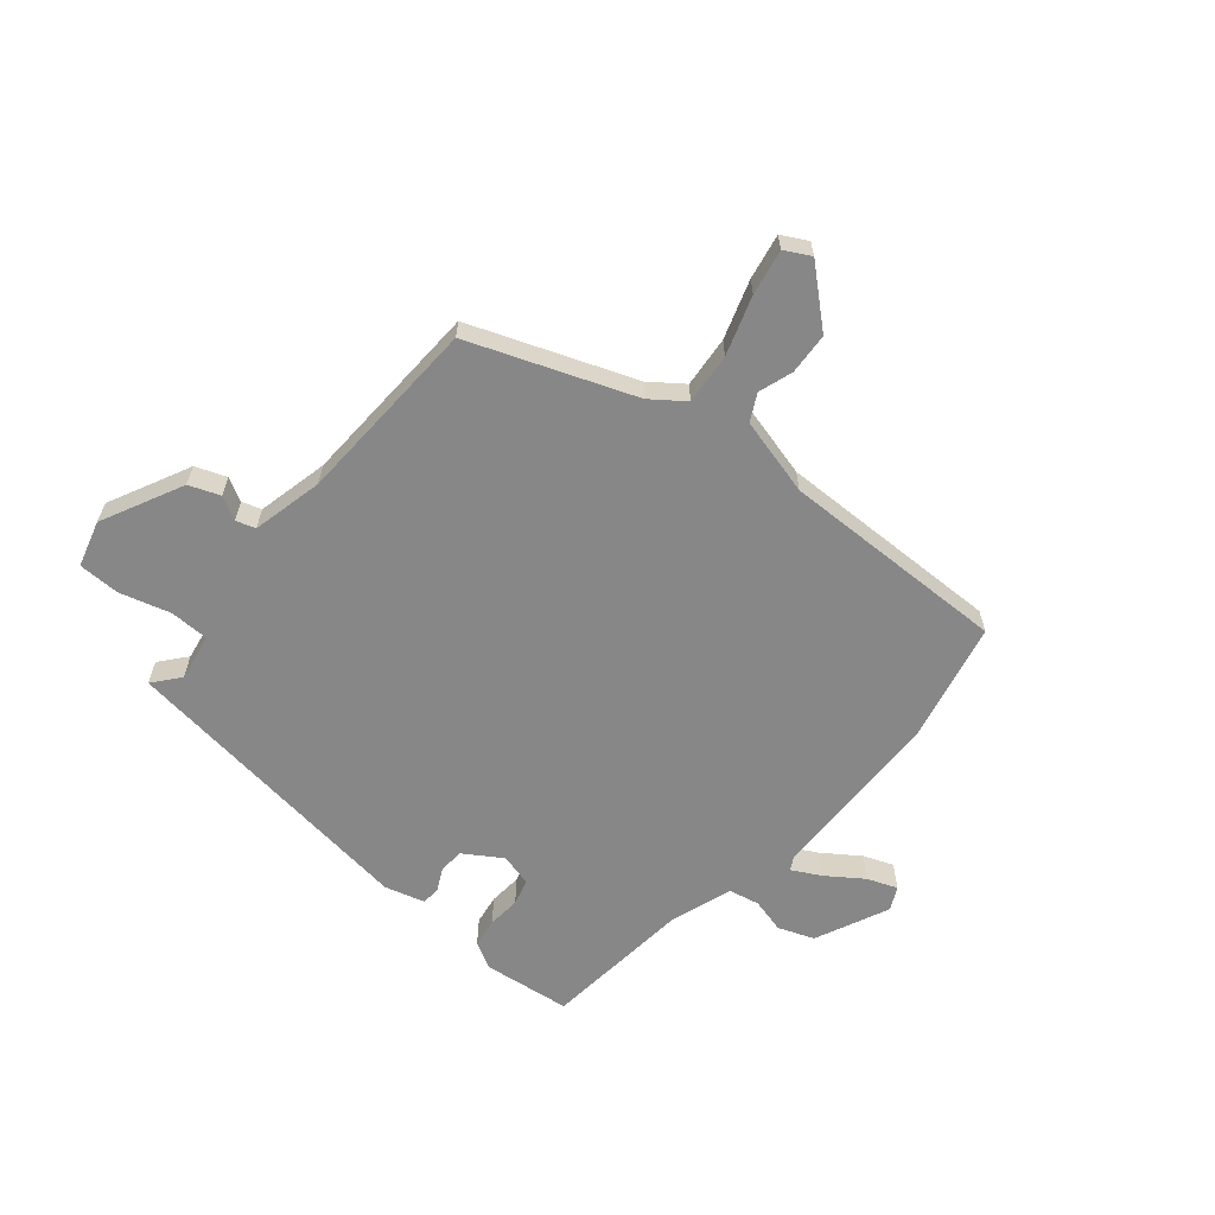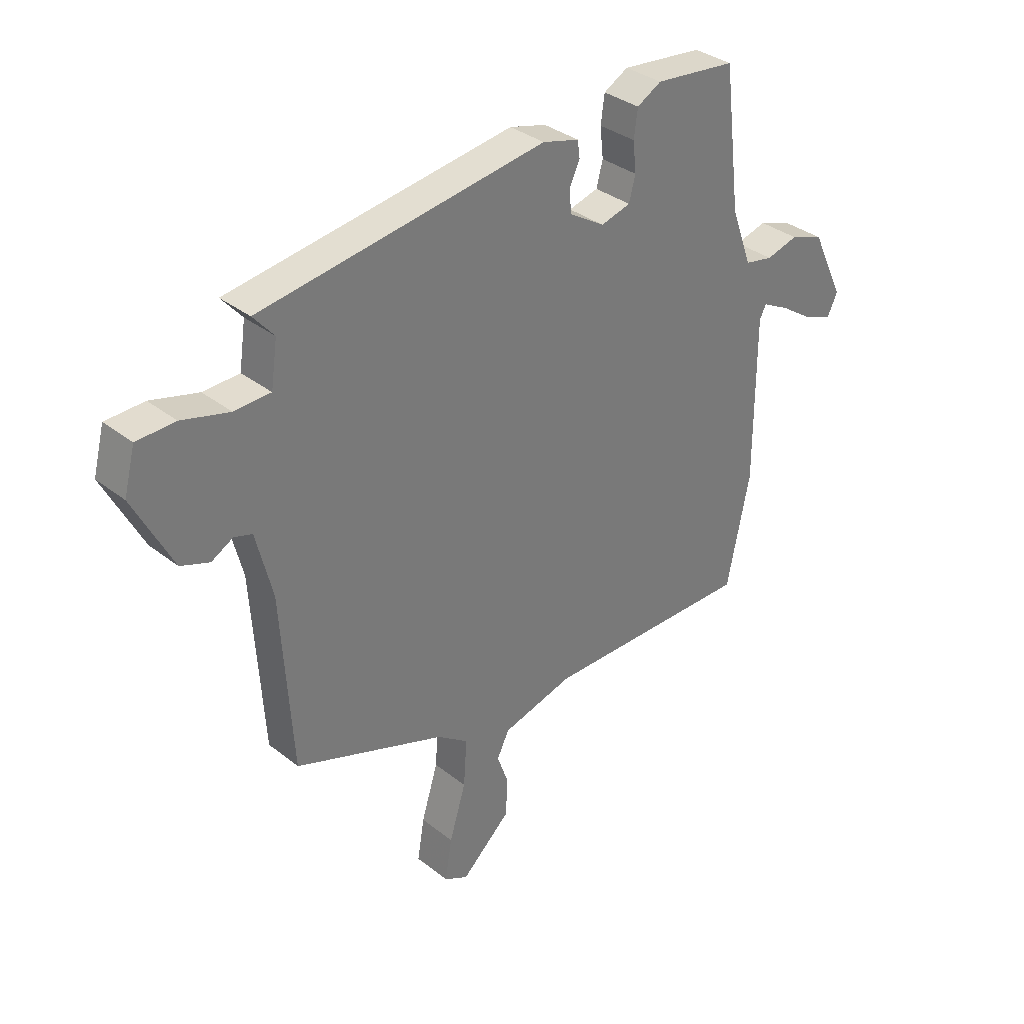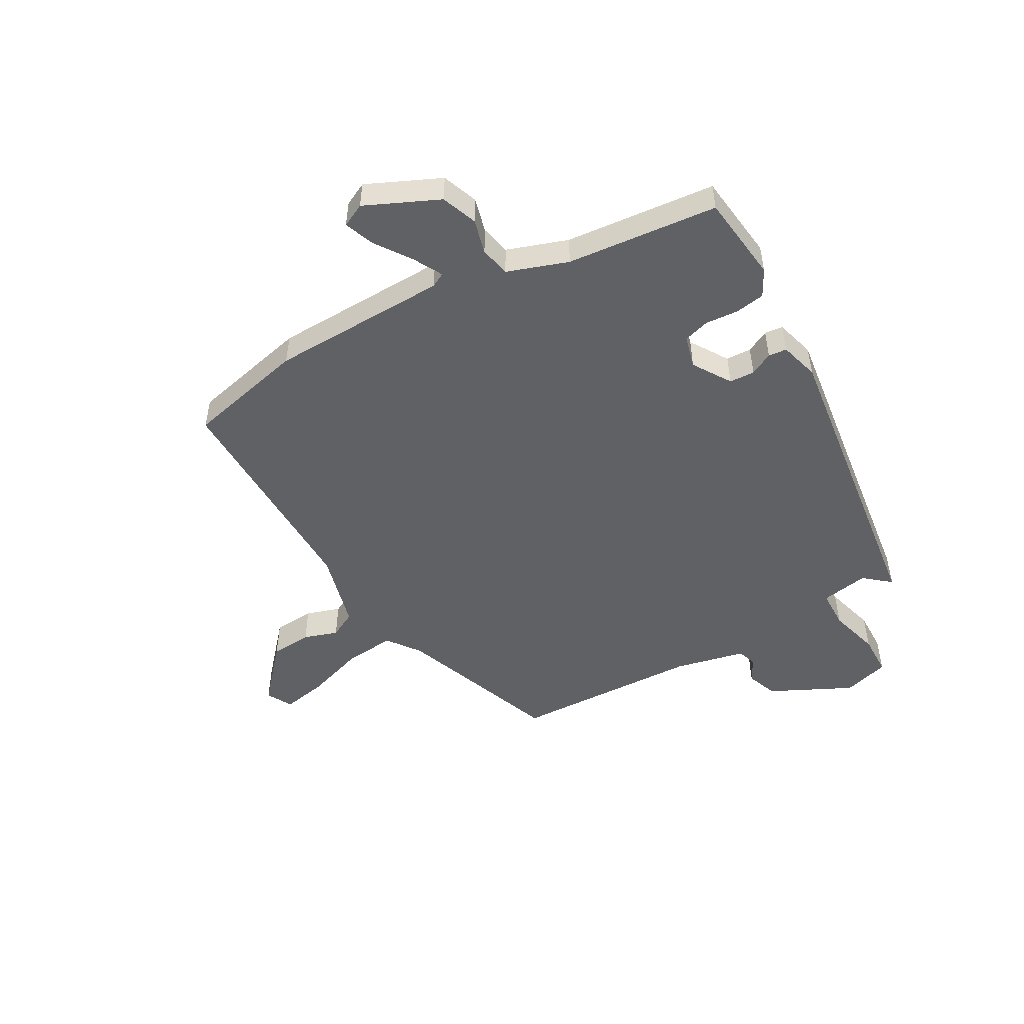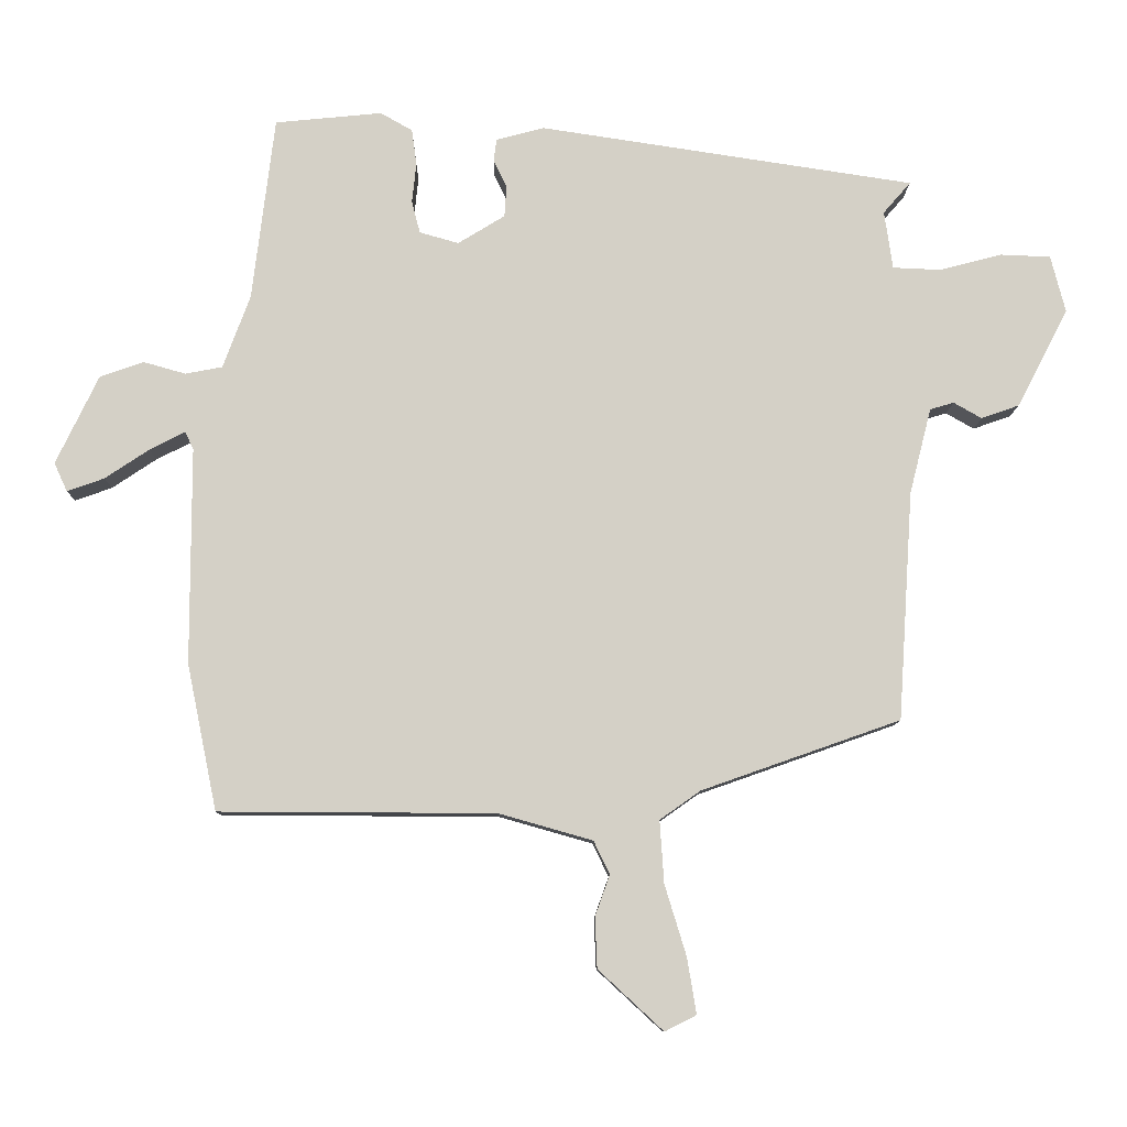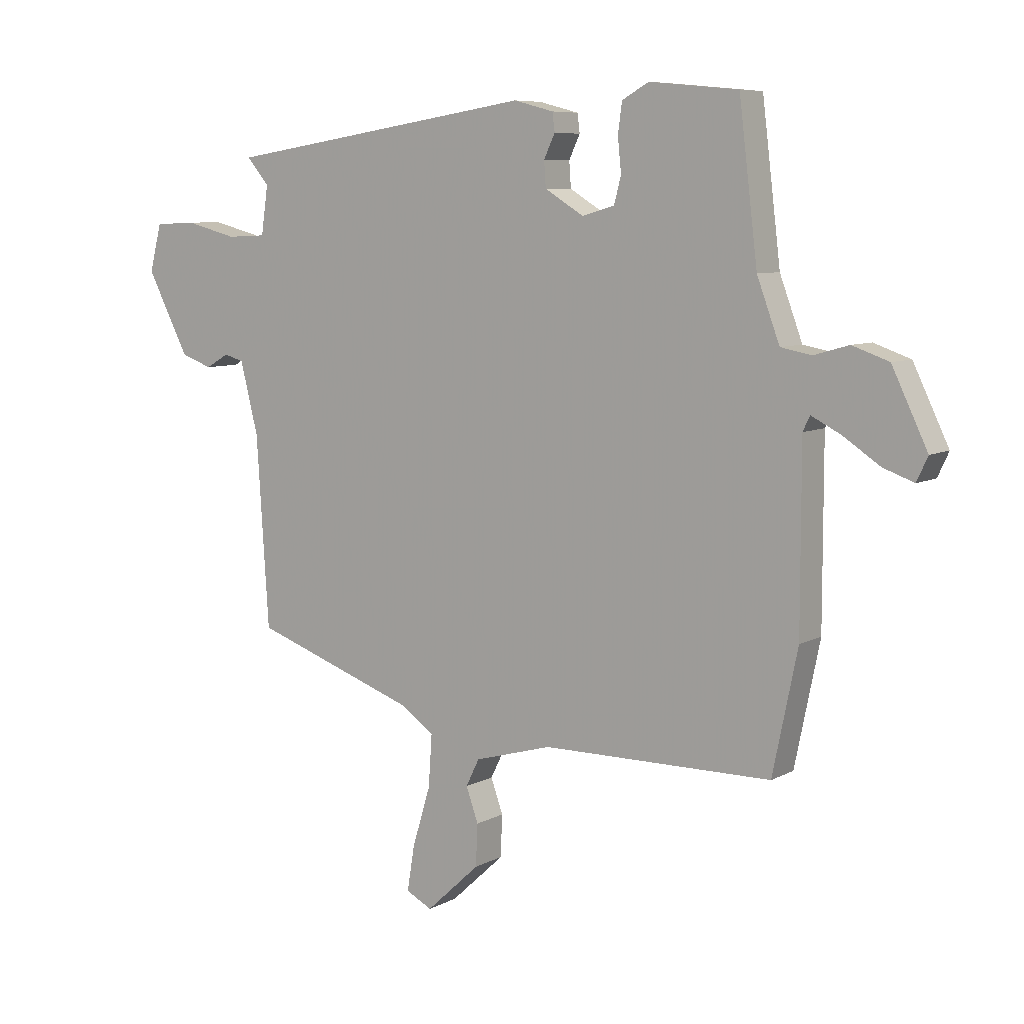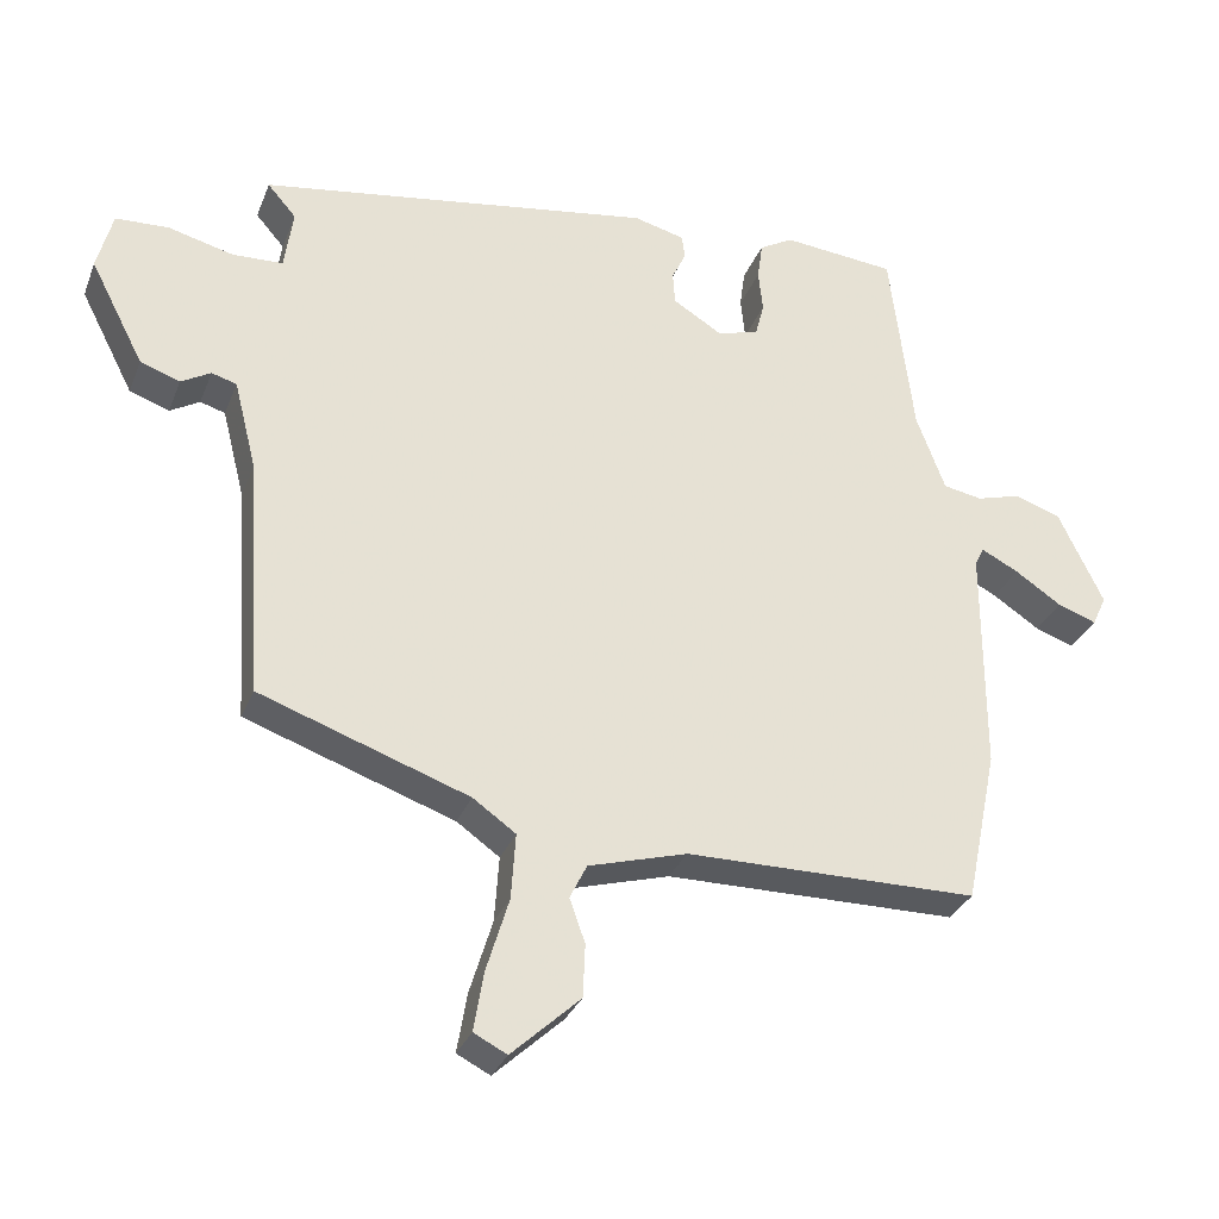
<metadata>
{"format":"obj","ext":"obj","renderer":"f3d","projection":"perspective","resolution":1024,"background":"white","views":[{"elev":-62.3,"azim":141.3,"up":"+Y"},{"elev":33.7,"azim":137.0,"up":"+Z"},{"elev":-50.1,"azim":-59.2,"up":"+Y"},{"elev":-9.5,"azim":-0.6,"up":"+Z"},{"elev":7.5,"azim":-145.5,"up":"+Z"},{"elev":-30.8,"azim":160.9,"up":"+Z"}]}
</metadata>
<code>
v 0.498 0.07 0.403
v 0.459 0.07 0.358
v 0.471 0.07 0.275
v 0.539 0.07 0.272
v 0.628 0.07 0.295
v 0.7 0.07 0.292
v 0.721 0.07 0.211
v 0.648 0.07 0.07
v 0.594 0.07 0.051
v 0.554 0.07 0.074
v 0.52 0.07 0.064
v 0.489 0.07 -0.059
v 0.468 0.07 -0.386
v 0.184 0.07 -0.486
v 0.126 0.07 -0.527
v 0.132 0.07 -0.616
v 0.163 0.07 -0.718
v 0.176 0.07 -0.797
v 0.131 0.07 -0.82
v 0.038 0.07 -0.734
v 0.035 0.07 -0.662
v 0.056 0.07 -0.603
v 0.033 0.07 -0.556
v -0.101 0.07 -0.518
v -0.497 0.07 -0.516
v -0.54 0.07 -0.307
v -0.54 0.07 0.003
v -0.552 0.07 0.028
v -0.603 0.07 0.002
v -0.666 0.07 -0.04
v -0.719 0.07 -0.059
v -0.738 0.07 -0.018
v -0.677 0.07 0.109
v -0.614 0.07 0.131
v -0.554 0.07 0.114
v -0.501 0.07 0.124
v -0.462 0.07 0.229
v -0.43 0.07 0.492
v -0.277 0.07 0.507
v -0.231 0.07 0.481
v -0.224 0.07 0.429
v -0.23 0.07 0.372
v -0.218 0.07 0.326
v -0.162 0.07 0.31
v -0.095 0.07 0.351
v -0.092 0.07 0.395
v -0.111 0.07 0.435
v -0.107 0.07 0.467
v -0.038 0.07 0.485
v 0.498 0 0.403
v 0.459 0 0.358
v 0.471 0 0.275
v 0.539 0 0.272
v 0.628 0 0.295
v 0.7 0 0.292
v 0.721 0 0.211
v 0.648 0 0.07
v 0.594 0 0.051
v 0.554 0 0.074
v 0.52 0 0.064
v 0.489 0 -0.059
v 0.468 0 -0.386
v 0.184 0 -0.486
v 0.126 0 -0.527
v 0.132 0 -0.616
v 0.163 0 -0.718
v 0.176 0 -0.797
v 0.131 0 -0.82
v 0.038 0 -0.734
v 0.035 0 -0.662
v 0.056 0 -0.603
v 0.033 0 -0.556
v -0.101 0 -0.518
v -0.497 0 -0.516
v -0.54 0 -0.307
v -0.54 0 0.003
v -0.552 0 0.028
v -0.603 0 0.002
v -0.666 0 -0.04
v -0.719 0 -0.059
v -0.738 0 -0.018
v -0.677 0 0.109
v -0.614 0 0.131
v -0.554 0 0.114
v -0.501 0 0.124
v -0.462 0 0.229
v -0.43 0 0.492
v -0.277 0 0.507
v -0.231 0 0.481
v -0.224 0 0.429
v -0.23 0 0.372
v -0.218 0 0.326
v -0.162 0 0.31
v -0.095 0 0.351
v -0.092 0 0.395
v -0.111 0 0.435
v -0.107 0 0.467
v -0.038 0 0.485
f 49 1 2
f 48 49 2
f 47 48 2
f 46 47 2
f 45 46 2 3
f 44 45 3
f 40 41 42
f 39 40 42
f 38 39 42
f 37 38 42
f 36 37 42 43
f 33 34 35
f 32 33 35
f 31 32 35
f 30 31 35
f 29 30 35
f 28 29 35 36
f 36 43 44
f 28 36 44
f 27 28 44
f 27 44 3
f 26 27 3
f 25 26 3
f 24 25 3
f 20 21 22
f 19 20 22
f 18 19 22
f 17 18 22
f 16 17 22
f 15 16 22 23
f 12 13 14
f 24 3 4
f 23 24 4
f 15 23 4
f 14 15 4
f 12 14 4
f 11 12 4
f 7 8 9 10
f 7 10 11
f 6 7 11
f 5 6 11
f 4 5 11
f 51 50 98
f 51 98 97
f 51 97 96
f 51 96 95
f 52 51 95 94
f 52 94 93
f 91 90 89
f 91 89 88
f 91 88 87
f 91 87 86
f 92 91 86 85
f 84 83 82
f 84 82 81
f 84 81 80
f 84 80 79
f 84 79 78
f 85 84 78 77
f 93 92 85
f 93 85 77
f 93 77 76
f 52 93 76
f 52 76 75
f 52 75 74
f 52 74 73
f 71 70 69
f 71 69 68
f 71 68 67
f 71 67 66
f 71 66 65
f 72 71 65 64
f 63 62 61
f 53 52 73
f 53 73 72
f 53 72 64
f 53 64 63
f 53 63 61
f 53 61 60
f 59 58 57 56
f 60 59 56
f 60 56 55
f 60 55 54
f 60 54 53
f 1 50 51 2
f 2 51 52 3
f 3 52 53 4
f 4 53 54 5
f 5 54 55 6
f 6 55 56 7
f 7 56 57 8
f 8 57 58 9
f 9 58 59 10
f 10 59 60 11
f 11 60 61 12
f 12 61 62 13
f 13 62 63 14
f 14 63 64 15
f 15 64 65 16
f 16 65 66 17
f 17 66 67 18
f 18 67 68 19
f 19 68 69 20
f 20 69 70 21
f 21 70 71 22
f 22 71 72 23
f 23 72 73 24
f 24 73 74 25
f 25 74 75 26
f 26 75 76 27
f 27 76 77 28
f 28 77 78 29
f 29 78 79 30
f 30 79 80 31
f 31 80 81 32
f 32 81 82 33
f 33 82 83 34
f 34 83 84 35
f 35 84 85 36
f 36 85 86 37
f 37 86 87 38
f 38 87 88 39
f 39 88 89 40
f 40 89 90 41
f 41 90 91 42
f 42 91 92 43
f 43 92 93 44
f 44 93 94 45
f 45 94 95 46
f 46 95 96 47
f 47 96 97 48
f 48 97 98 49
f 49 98 50 1

</code>
